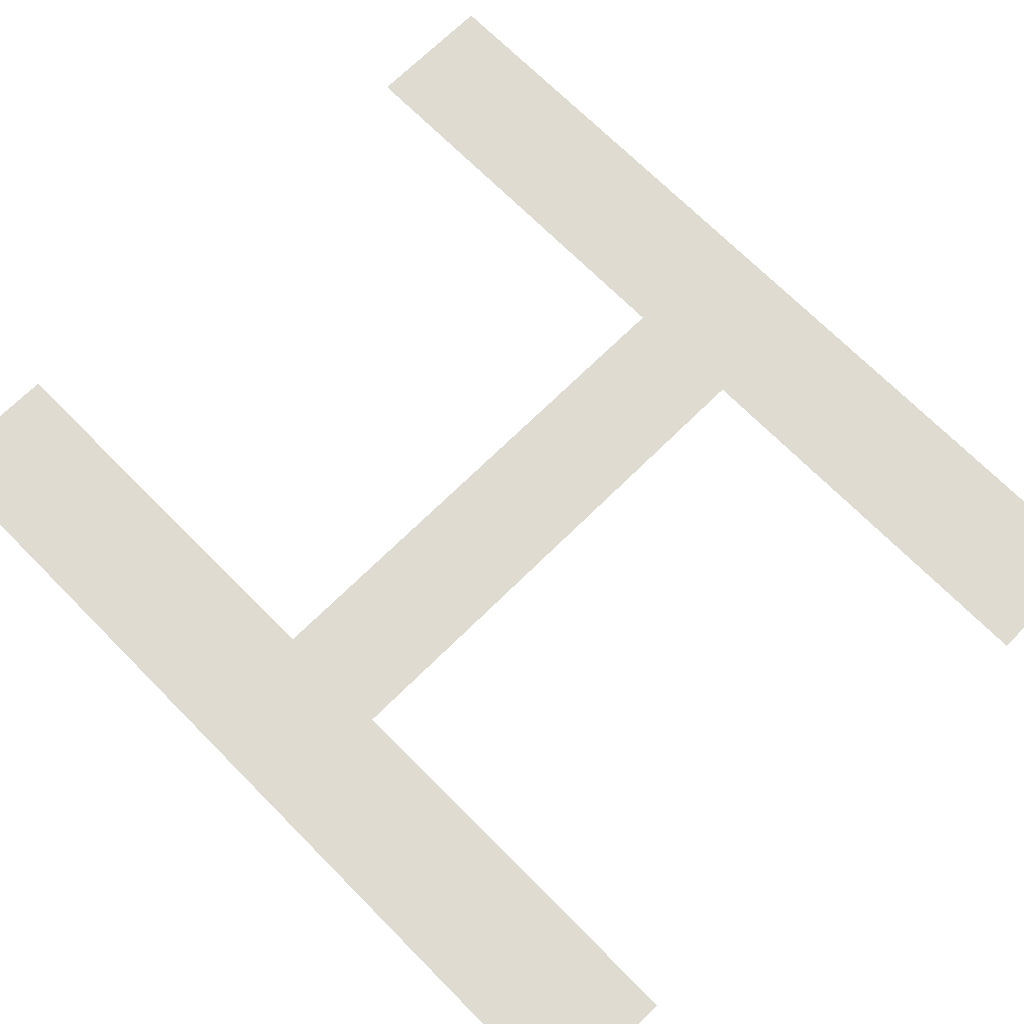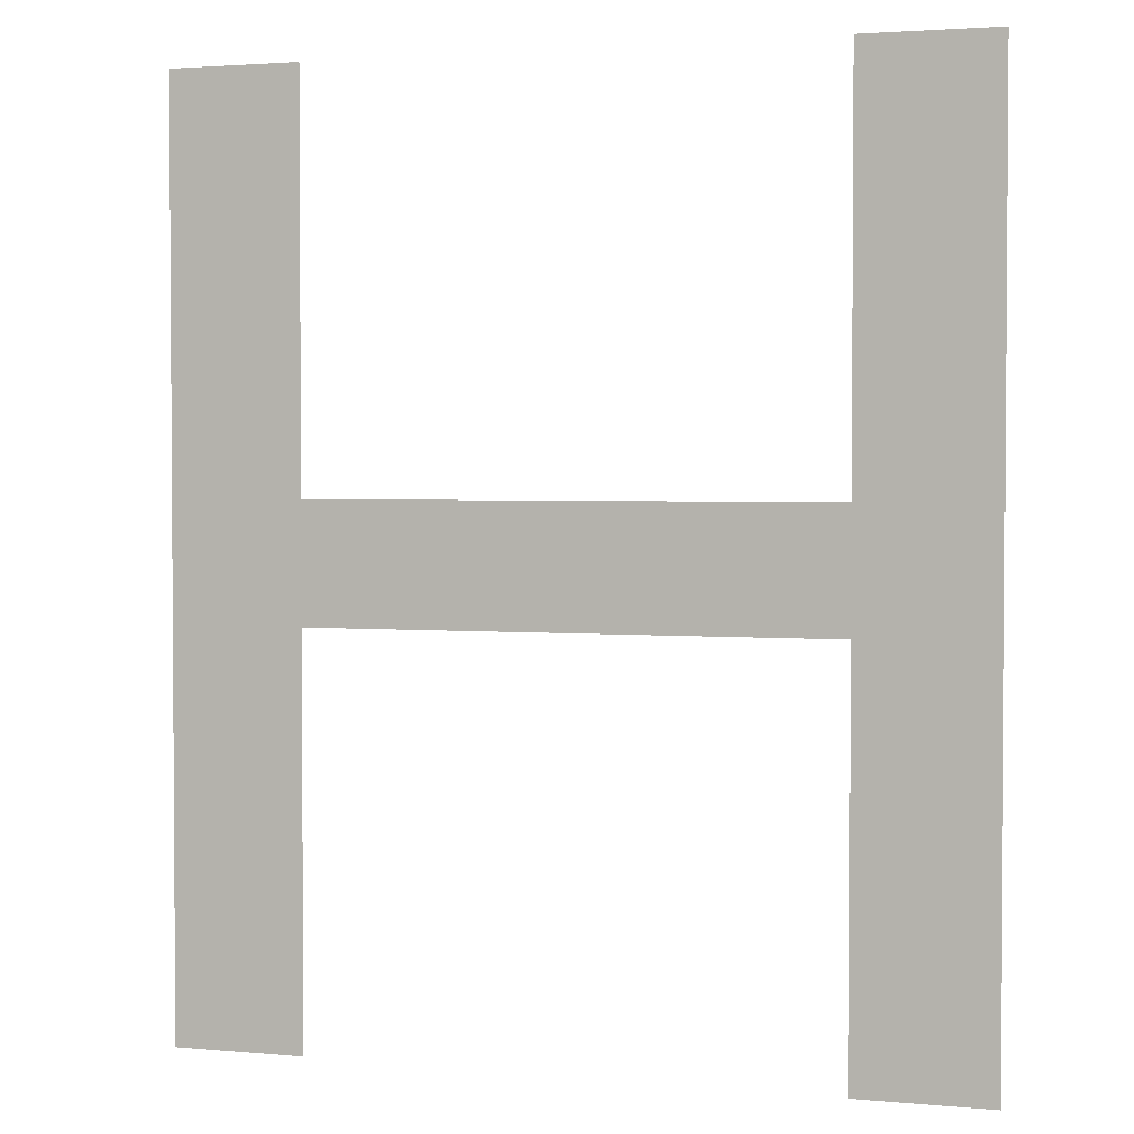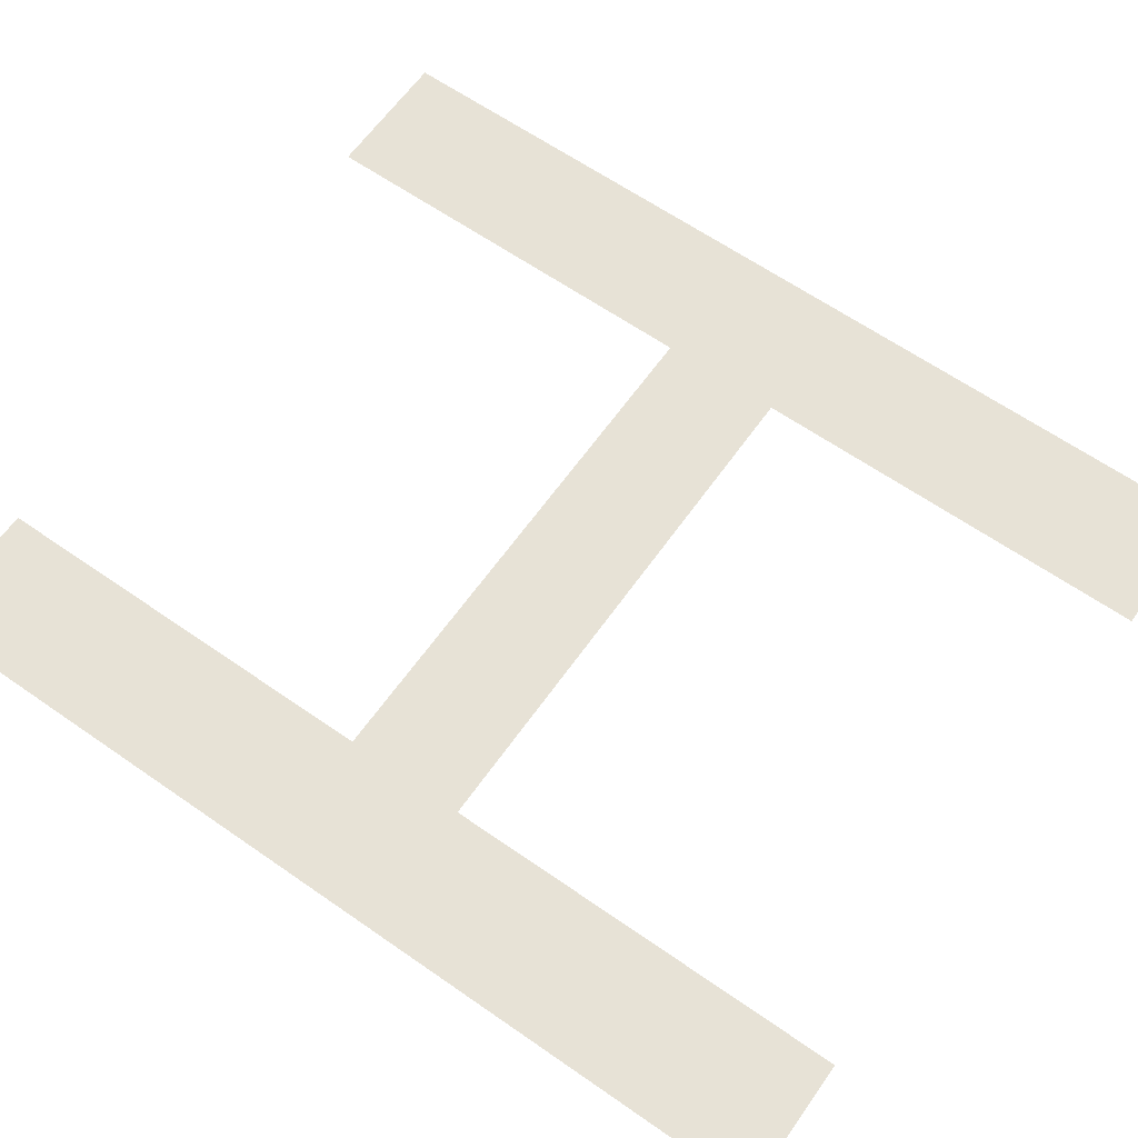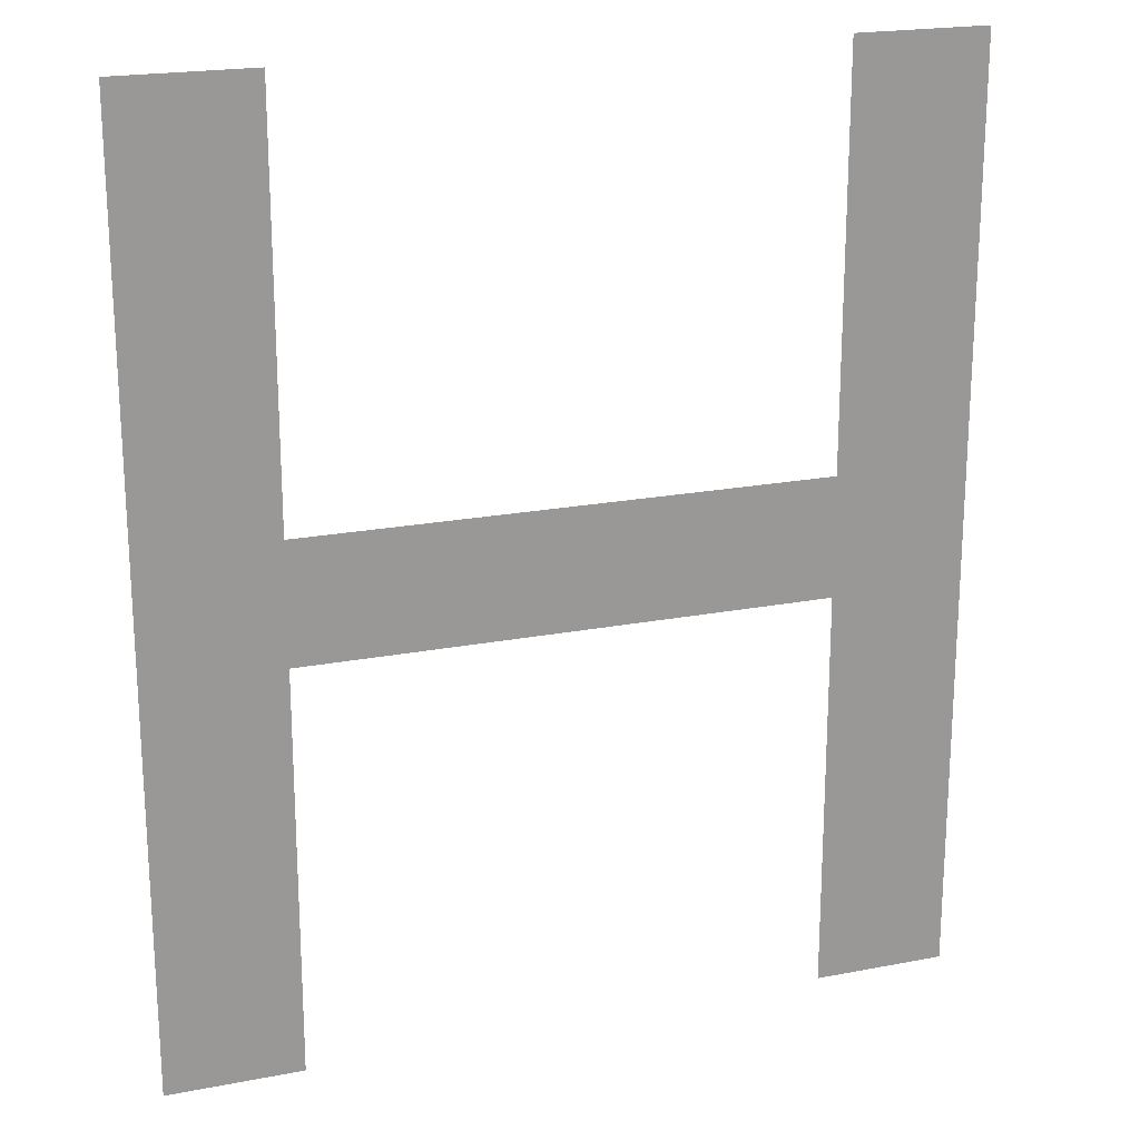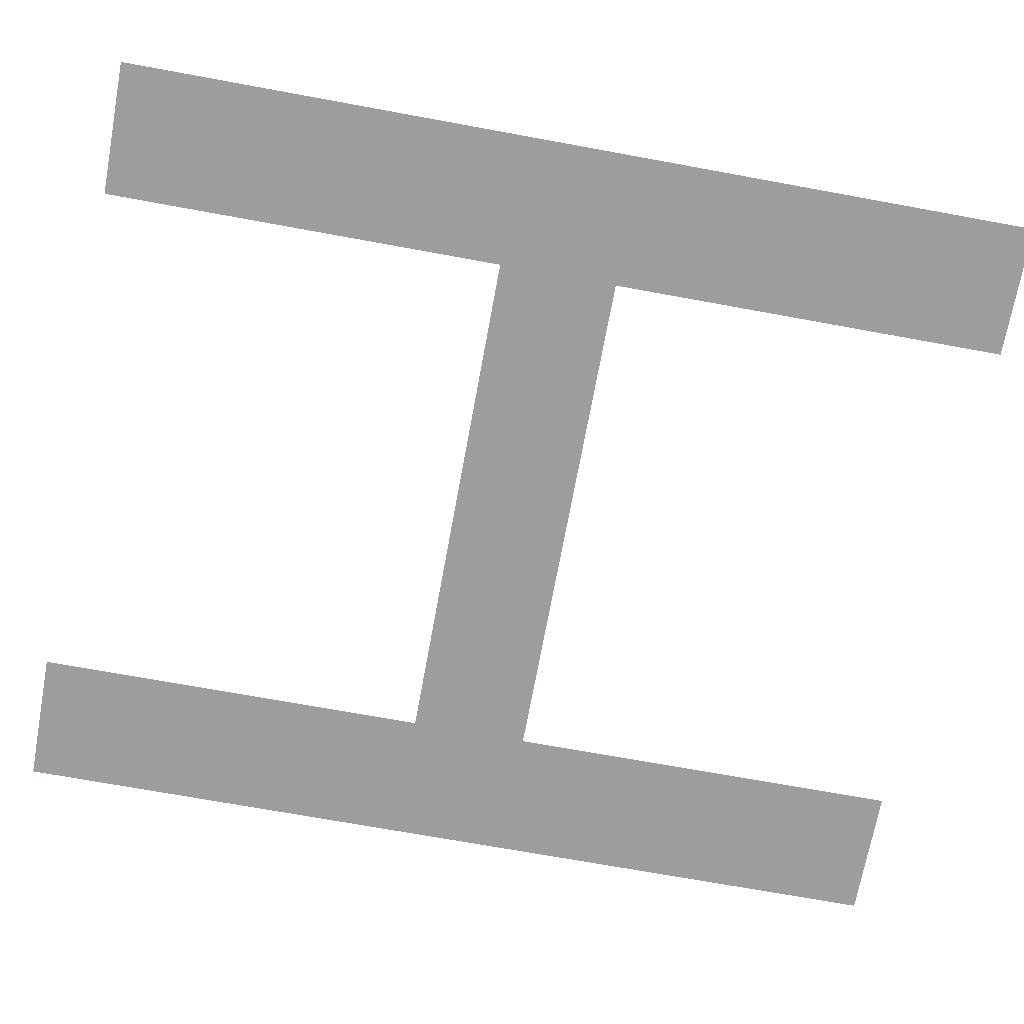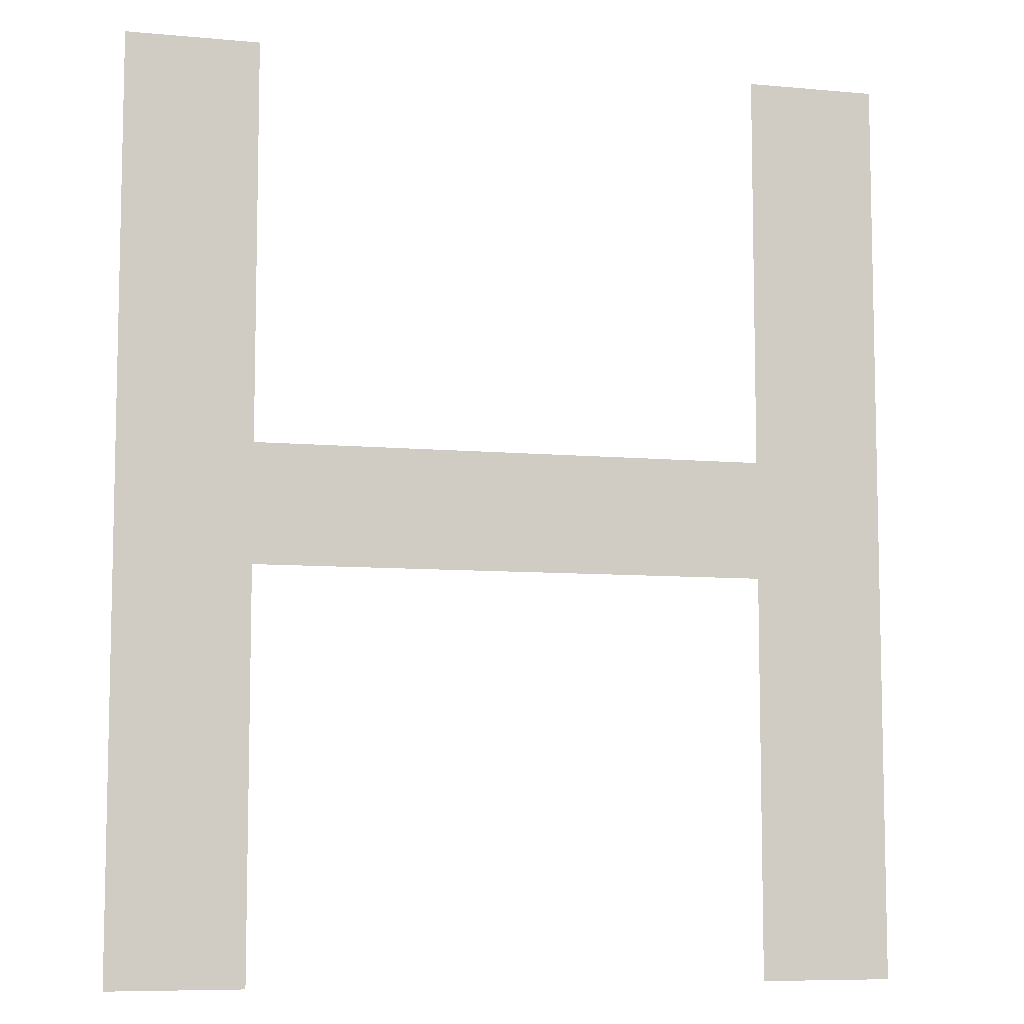
<metadata>
{"format":"obj","ext":"obj","renderer":"f3d","projection":"perspective","resolution":1024,"background":"white","views":[{"elev":70.1,"azim":-44.7,"up":"+Z"},{"elev":2.4,"azim":17.9,"up":"+Y"},{"elev":63.1,"azim":-54.8,"up":"+Z"},{"elev":20.6,"azim":160.7,"up":"+Y"},{"elev":-70.5,"azim":79.6,"up":"+Z"},{"elev":-7.9,"azim":-14.5,"up":"+Y"}]}
</metadata>
<code>
o Text_Text.008
v 0.075 0 0
v 0.173 0.682 0
v 0.075 0.682 0
v 0.173 0.385 0
v 0.555 0.385 0
v 0.653 0.682 0
v 0.555 0.682 0
v 0.653 0 0
v 0.173 0.297 0
v 0.555 0.297 0
v 0.173 0 0
v 0.555 0 0
f 1 2 3
f 1 4 2
f 5 6 7
f 5 8 6
f 1 9 4
f 9 5 4
f 9 10 5
f 10 8 5
f 1 11 9
f 12 8 10

</code>
